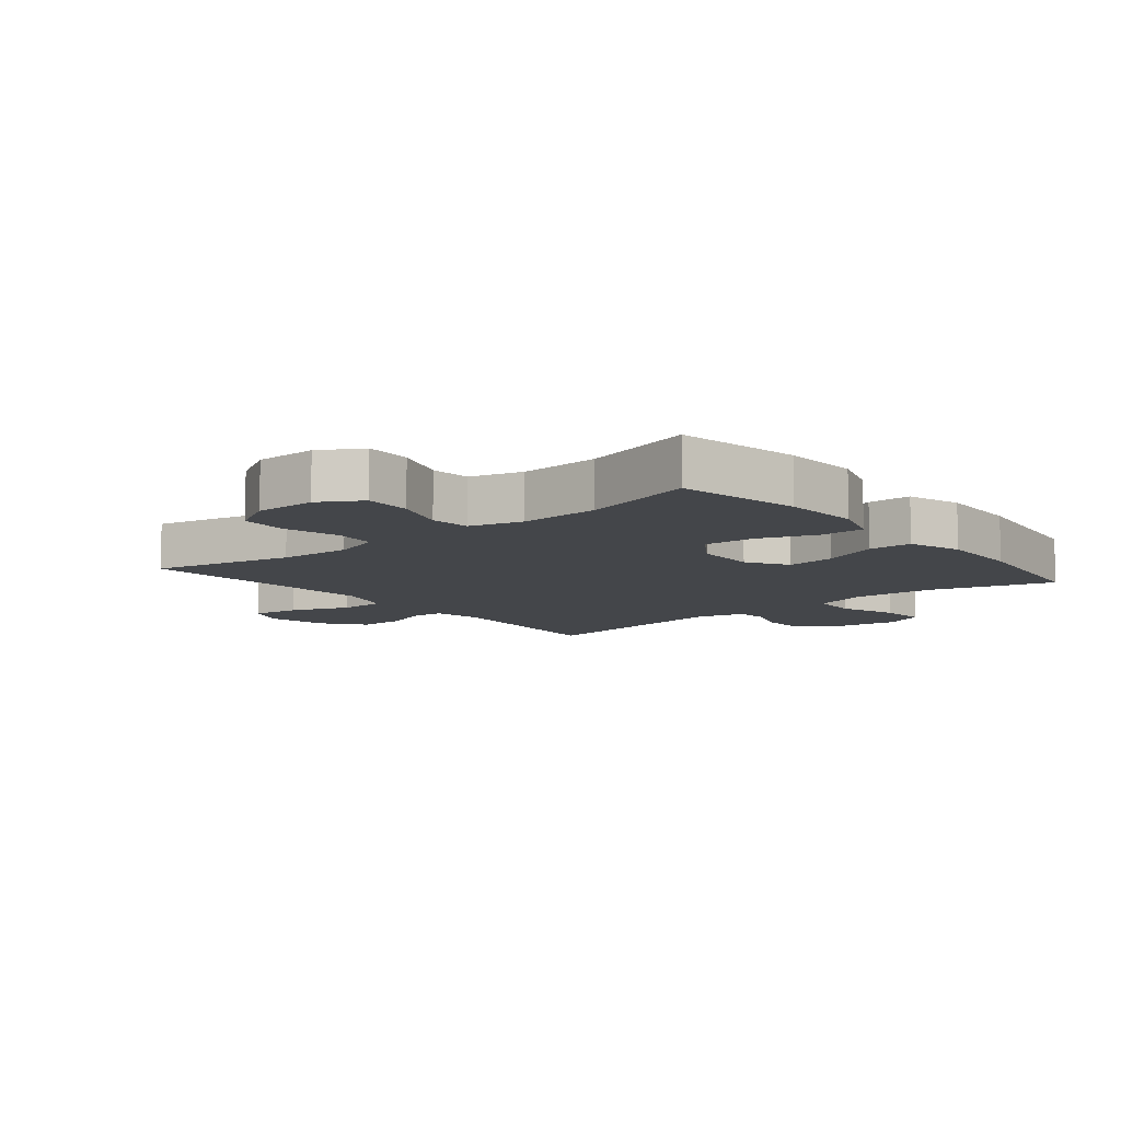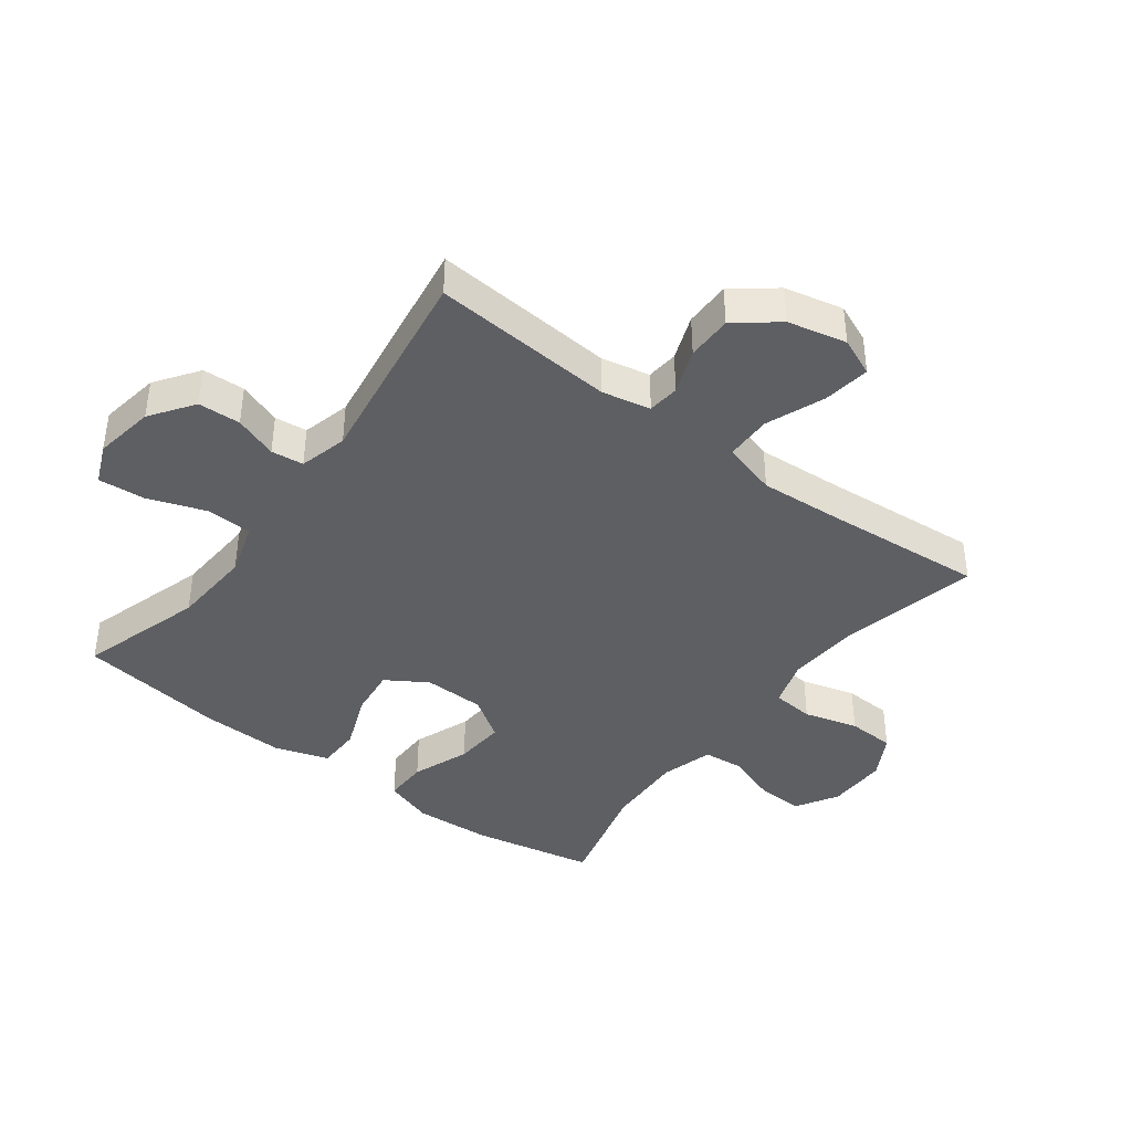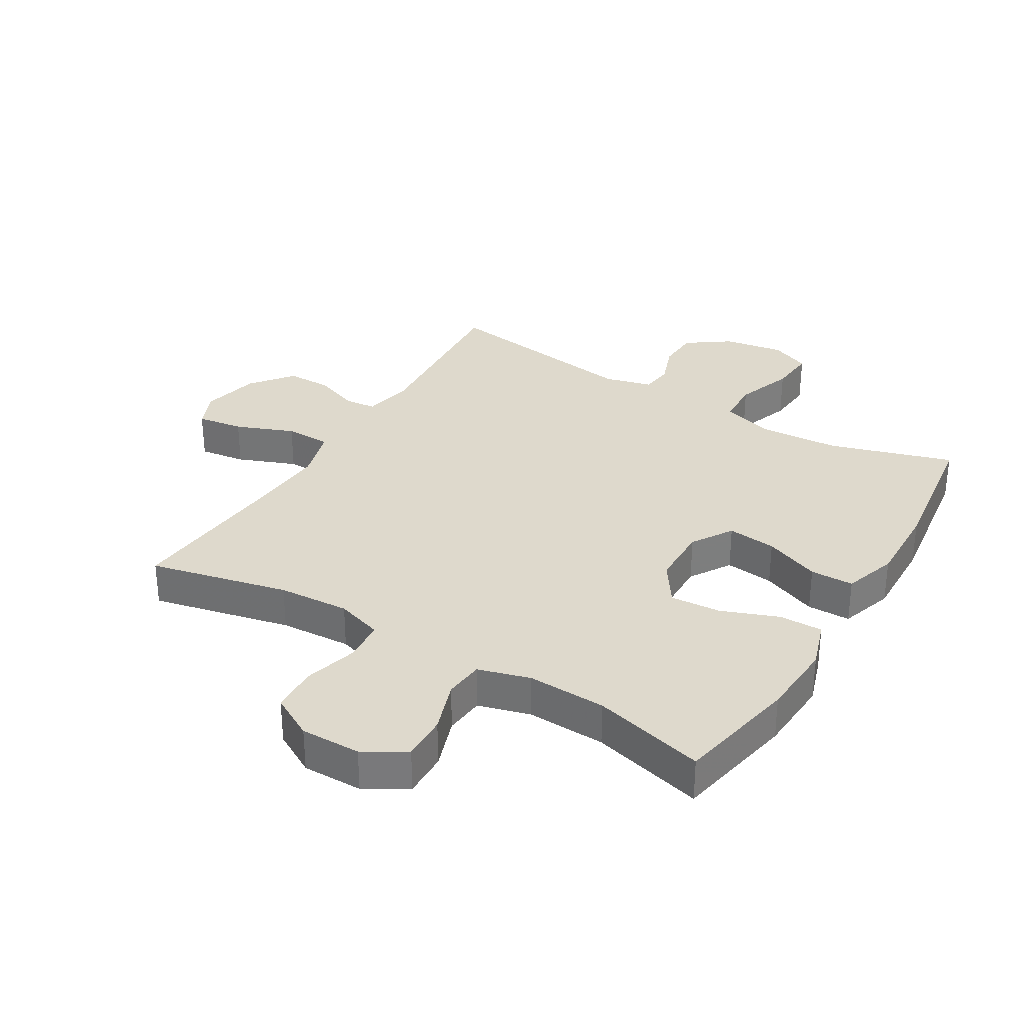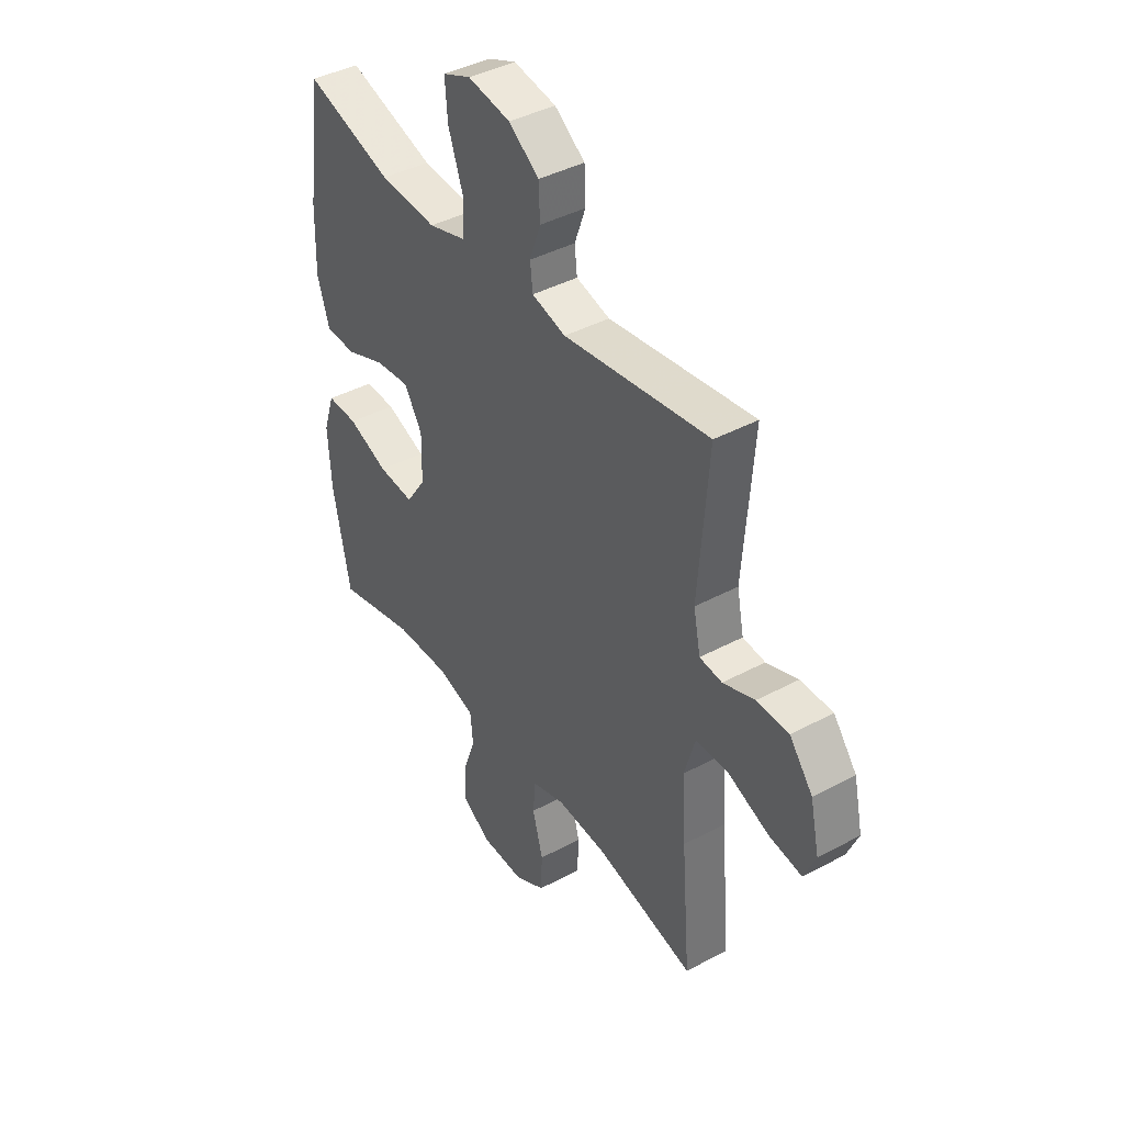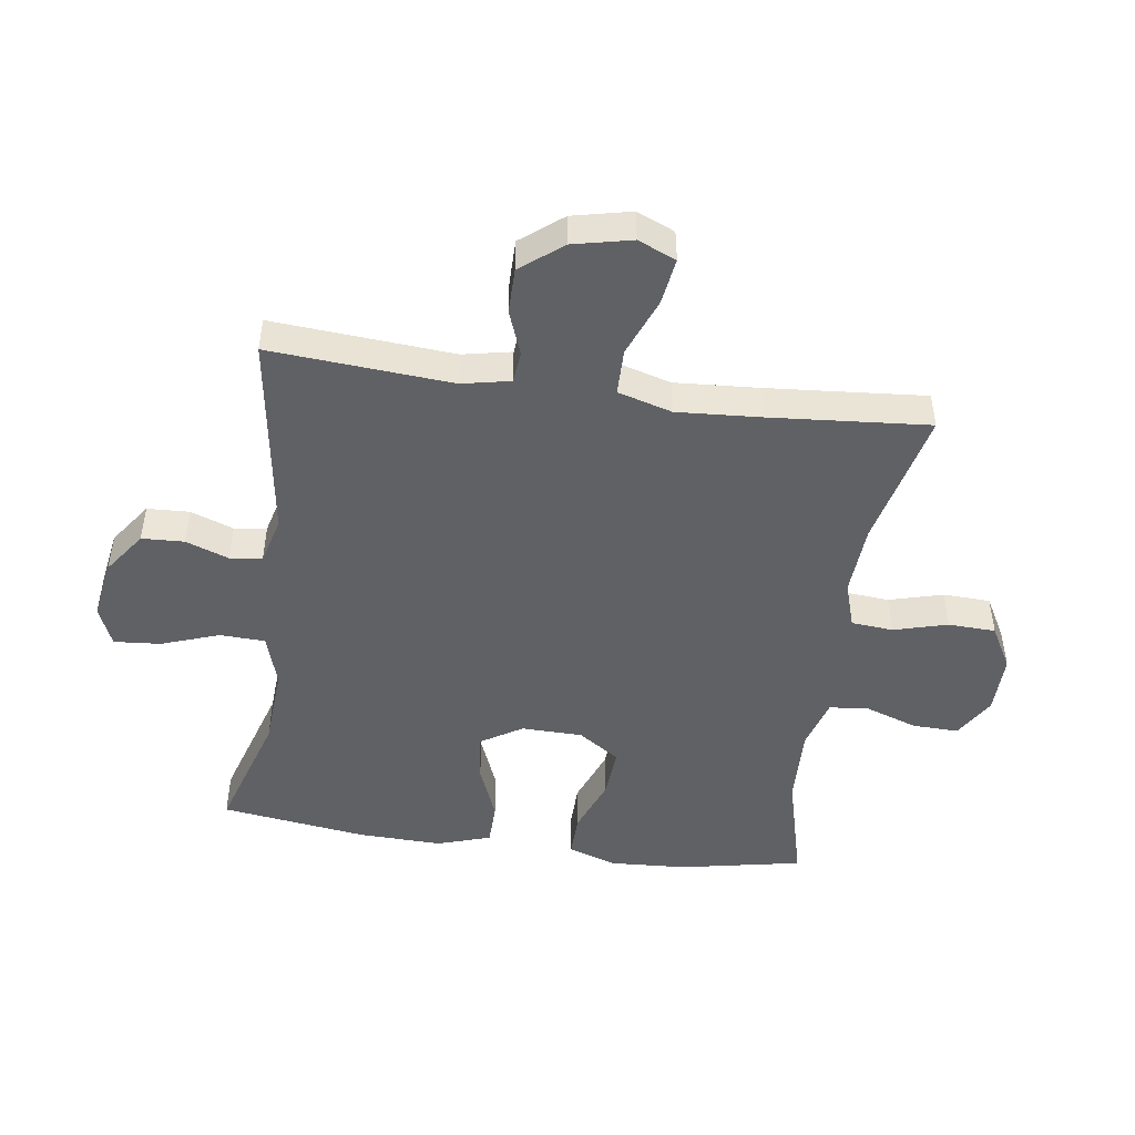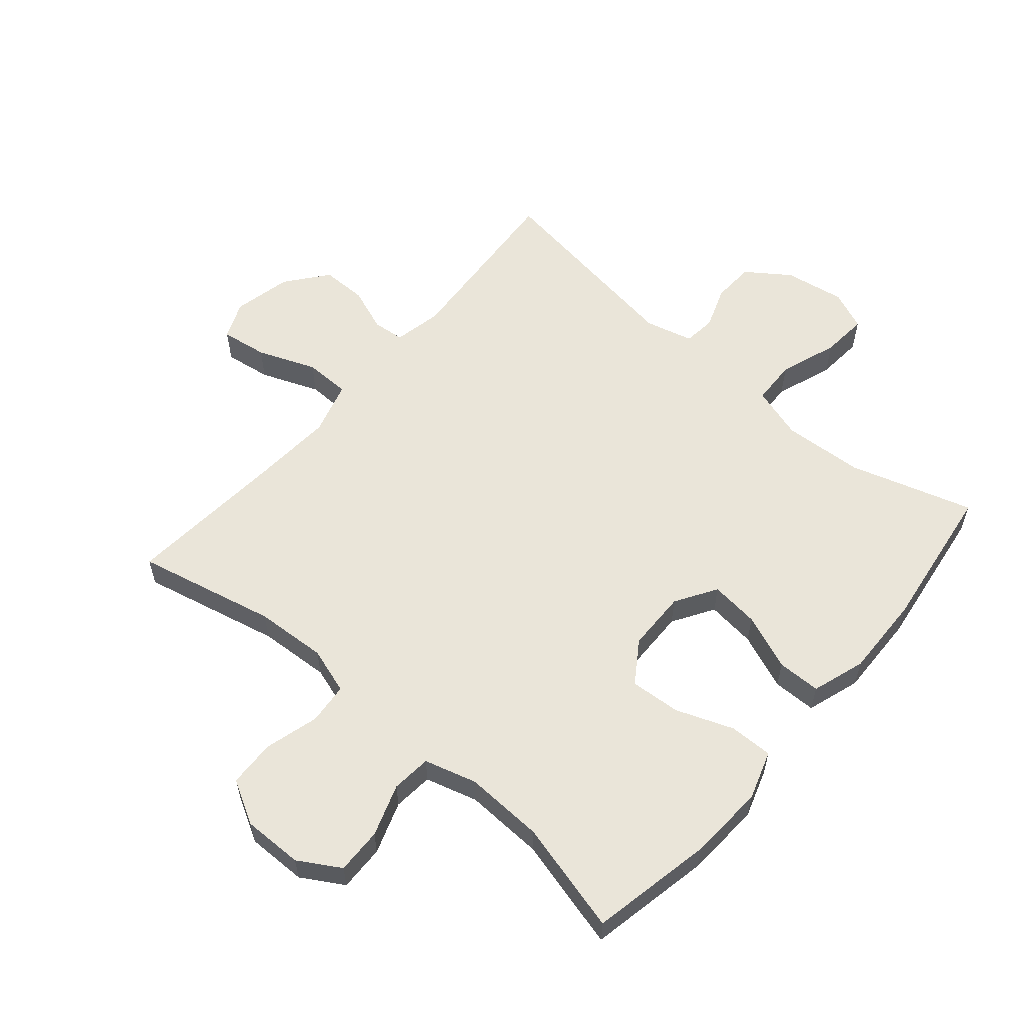
<metadata>
{"format":"obj","ext":"obj","renderer":"f3d","projection":"perspective","resolution":1024,"background":"white","views":[{"elev":-9.5,"azim":-140.5,"up":"+Y"},{"elev":-40.9,"azim":53.1,"up":"+Y"},{"elev":32.1,"azim":-149.0,"up":"+Y"},{"elev":41.4,"azim":57.0,"up":"+Z"},{"elev":-47.5,"azim":81.9,"up":"+Y"},{"elev":58.1,"azim":-139.4,"up":"+Y"}]}
</metadata>
<code>
v 0.5 0.07 -0.5
v 0.276 0.07 -0.449
v 0.161 0.07 -0.442
v 0.086 0.07 -0.466
v 0.08 0.07 -0.533
v 0.104 0.07 -0.62
v 0.101 0.07 -0.696
v 0.031 0.07 -0.735
v -0.066 0.07 -0.734
v -0.133 0.07 -0.694
v -0.131 0.07 -0.62
v -0.102 0.07 -0.536
v -0.108 0.07 -0.472
v -0.192 0.07 -0.448
v -0.319 0.07 -0.453
v -0.5 0.07 -0.5
v -0.539 0.07 -0.303
v -0.546 0.07 -0.18
v -0.52 0.07 -0.101
v -0.45 0.07 -0.102
v -0.358 0.07 -0.137
v -0.276 0.07 -0.143
v -0.231 0.07 -0.076
v -0.229 0.07 0.022
v -0.27 0.07 0.088
v -0.349 0.07 0.079
v -0.439 0.07 0.043
v -0.509 0.07 0.044
v -0.537 0.07 0.13
v -0.533 0.07 0.264
v -0.5 0.07 0.5
v -0.301 0.07 0.439
v -0.171 0.07 0.431
v -0.086 0.07 0.457
v -0.083 0.07 0.53
v -0.116 0.07 0.623
v -0.122 0.07 0.698
v -0.058 0.07 0.725
v 0.039 0.07 0.709
v 0.108 0.07 0.66
v 0.111 0.07 0.592
v 0.086 0.07 0.523
v 0.092 0.07 0.471
v 0.169 0.07 0.451
v 0.5 0.07 0.5
v 0.478 0.07 0.208
v 0.494 0.07 0.13
v 0.545 0.07 0.125
v 0.617 0.07 0.152
v 0.69 0.07 0.152
v 0.743 0.07 0.085
v 0.764 0.07 -0.009
v 0.738 0.07 -0.07
v 0.663 0.07 -0.059
v 0.569 0.07 -0.022
v 0.495 0.07 -0.023
v 0.47 0.07 -0.11
v 0.479 0.07 -0.245
v 0.5 0 -0.5
v 0.276 0 -0.449
v 0.161 0 -0.442
v 0.086 0 -0.466
v 0.08 0 -0.533
v 0.104 0 -0.62
v 0.101 0 -0.696
v 0.031 0 -0.735
v -0.066 0 -0.734
v -0.133 0 -0.694
v -0.131 0 -0.62
v -0.102 0 -0.536
v -0.108 0 -0.472
v -0.192 0 -0.448
v -0.319 0 -0.453
v -0.5 0 -0.5
v -0.539 0 -0.303
v -0.546 0 -0.18
v -0.52 0 -0.101
v -0.45 0 -0.102
v -0.358 0 -0.137
v -0.276 0 -0.143
v -0.231 0 -0.076
v -0.229 0 0.022
v -0.27 0 0.088
v -0.349 0 0.079
v -0.439 0 0.043
v -0.509 0 0.044
v -0.537 0 0.13
v -0.533 0 0.264
v -0.5 0 0.5
v -0.301 0 0.439
v -0.171 0 0.431
v -0.086 0 0.457
v -0.083 0 0.53
v -0.116 0 0.623
v -0.122 0 0.698
v -0.058 0 0.725
v 0.039 0 0.709
v 0.108 0 0.66
v 0.111 0 0.592
v 0.086 0 0.523
v 0.092 0 0.471
v 0.169 0 0.451
v 0.5 0 0.5
v 0.478 0 0.208
v 0.494 0 0.13
v 0.545 0 0.125
v 0.617 0 0.152
v 0.69 0 0.152
v 0.743 0 0.085
v 0.764 0 -0.009
v 0.738 0 -0.07
v 0.663 0 -0.059
v 0.569 0 -0.022
v 0.495 0 -0.023
v 0.47 0 -0.11
v 0.479 0 -0.245
f 53 54 55
f 52 53 55
f 51 52 55
f 50 51 55
f 49 50 55
f 48 49 55
f 47 48 55 56
f 46 47 56 57
f 44 45 46
f 43 44 46 57
f 40 41 42
f 39 40 42
f 38 39 42
f 37 38 42
f 36 37 42
f 35 36 42
f 34 35 42 43
f 43 57 58
f 34 43 58
f 33 34 58
f 30 31 32
f 29 30 32
f 28 29 32
f 27 28 32
f 26 27 32
f 25 26 32 33
f 19 20 21
f 18 19 21
f 17 18 21
f 16 17 21
f 15 16 21
f 14 15 21 22
f 13 14 22 23
f 10 11 12
f 9 10 12
f 8 9 12
f 7 8 12
f 6 7 12
f 5 6 12
f 4 5 12 13
f 13 23 24
f 4 13 24
f 3 4 24
f 58 1 2
f 25 33 58
f 24 25 58
f 3 24 58
f 2 3 58
f 113 112 111
f 113 111 110
f 113 110 109
f 113 109 108
f 113 108 107
f 113 107 106
f 114 113 106 105
f 115 114 105 104
f 104 103 102
f 115 104 102 101
f 100 99 98
f 100 98 97
f 100 97 96
f 100 96 95
f 100 95 94
f 100 94 93
f 101 100 93 92
f 116 115 101
f 116 101 92
f 116 92 91
f 90 89 88
f 90 88 87
f 90 87 86
f 90 86 85
f 90 85 84
f 91 90 84 83
f 79 78 77
f 79 77 76
f 79 76 75
f 79 75 74
f 79 74 73
f 80 79 73 72
f 81 80 72 71
f 70 69 68
f 70 68 67
f 70 67 66
f 70 66 65
f 70 65 64
f 70 64 63
f 71 70 63 62
f 82 81 71
f 82 71 62
f 82 62 61
f 60 59 116
f 116 91 83
f 116 83 82
f 116 82 61
f 116 61 60
f 1 59 60 2
f 2 60 61 3
f 3 61 62 4
f 4 62 63 5
f 5 63 64 6
f 6 64 65 7
f 7 65 66 8
f 8 66 67 9
f 9 67 68 10
f 10 68 69 11
f 11 69 70 12
f 12 70 71 13
f 13 71 72 14
f 14 72 73 15
f 15 73 74 16
f 16 74 75 17
f 17 75 76 18
f 18 76 77 19
f 19 77 78 20
f 20 78 79 21
f 21 79 80 22
f 22 80 81 23
f 23 81 82 24
f 24 82 83 25
f 25 83 84 26
f 26 84 85 27
f 27 85 86 28
f 28 86 87 29
f 29 87 88 30
f 30 88 89 31
f 31 89 90 32
f 32 90 91 33
f 33 91 92 34
f 34 92 93 35
f 35 93 94 36
f 36 94 95 37
f 37 95 96 38
f 38 96 97 39
f 39 97 98 40
f 40 98 99 41
f 41 99 100 42
f 42 100 101 43
f 43 101 102 44
f 44 102 103 45
f 45 103 104 46
f 46 104 105 47
f 47 105 106 48
f 48 106 107 49
f 49 107 108 50
f 50 108 109 51
f 51 109 110 52
f 52 110 111 53
f 53 111 112 54
f 54 112 113 55
f 55 113 114 56
f 56 114 115 57
f 57 115 116 58
f 58 116 59 1

</code>
